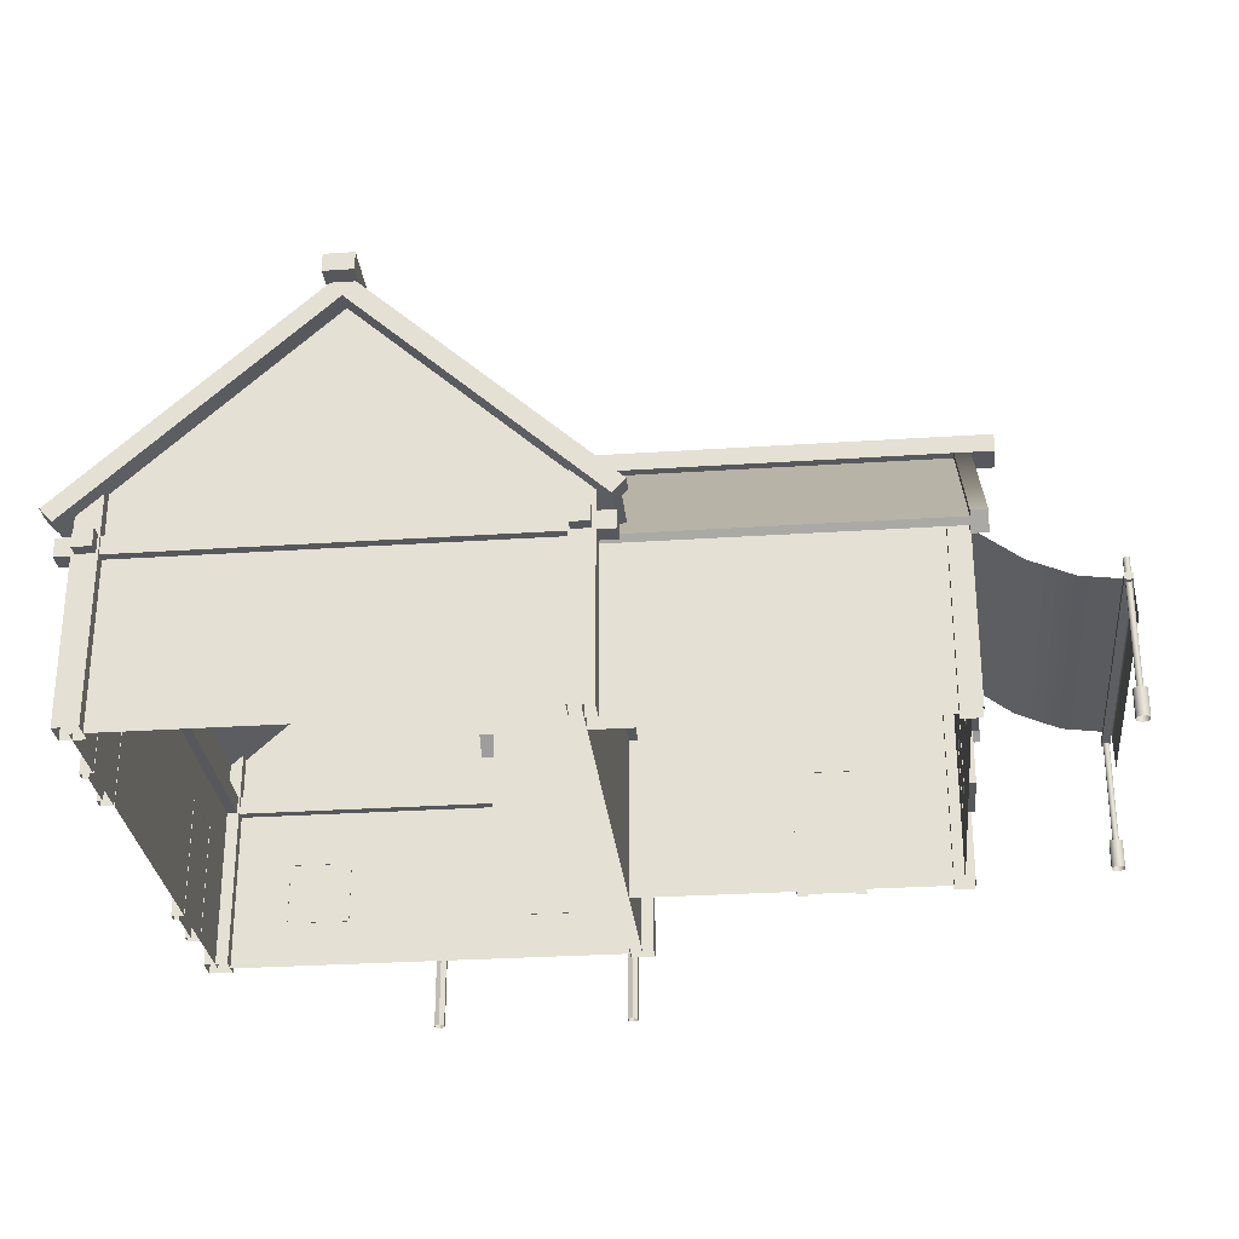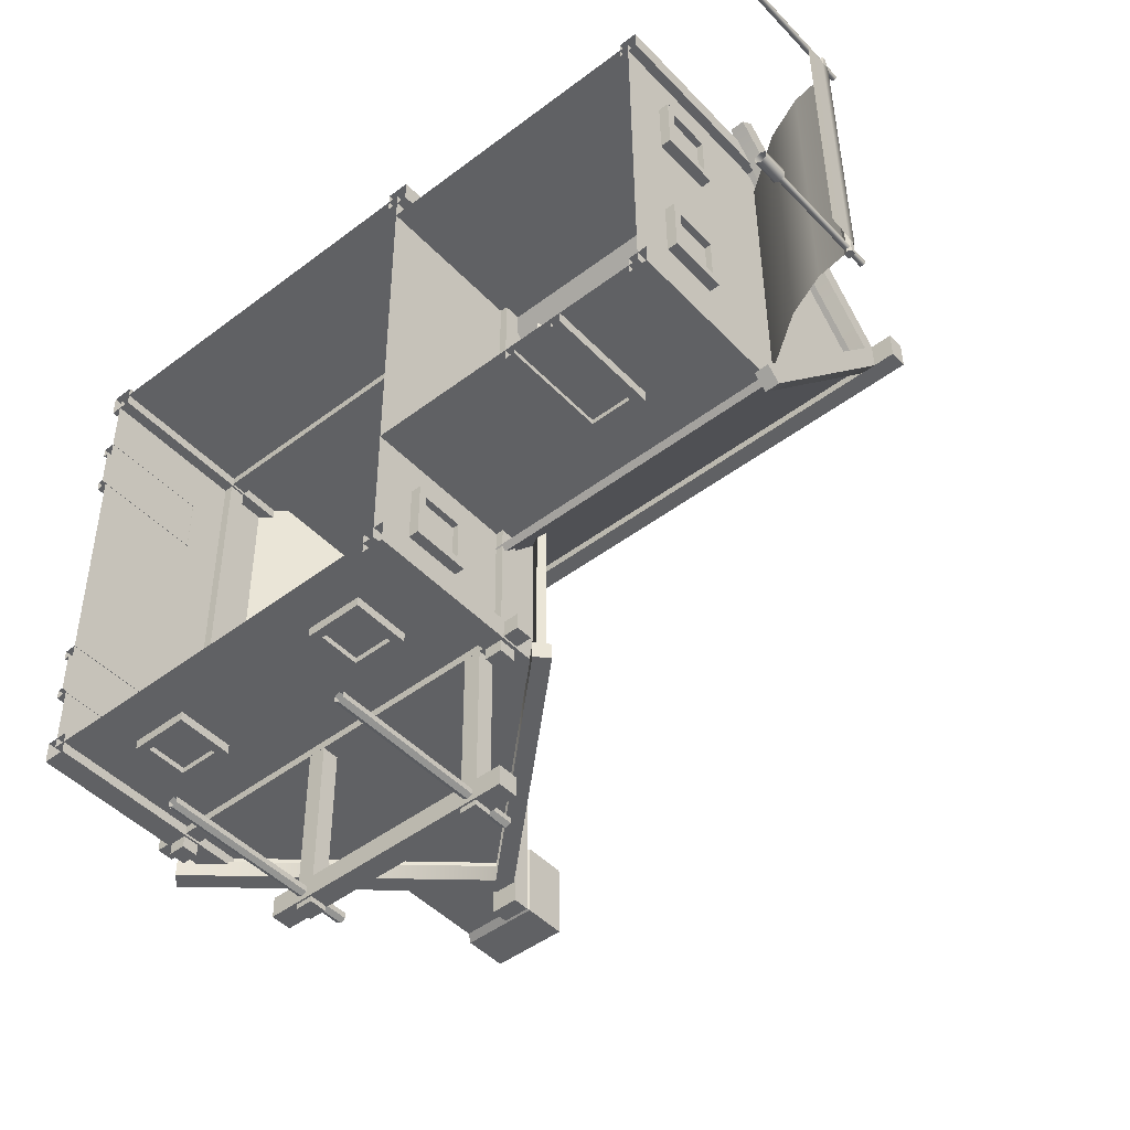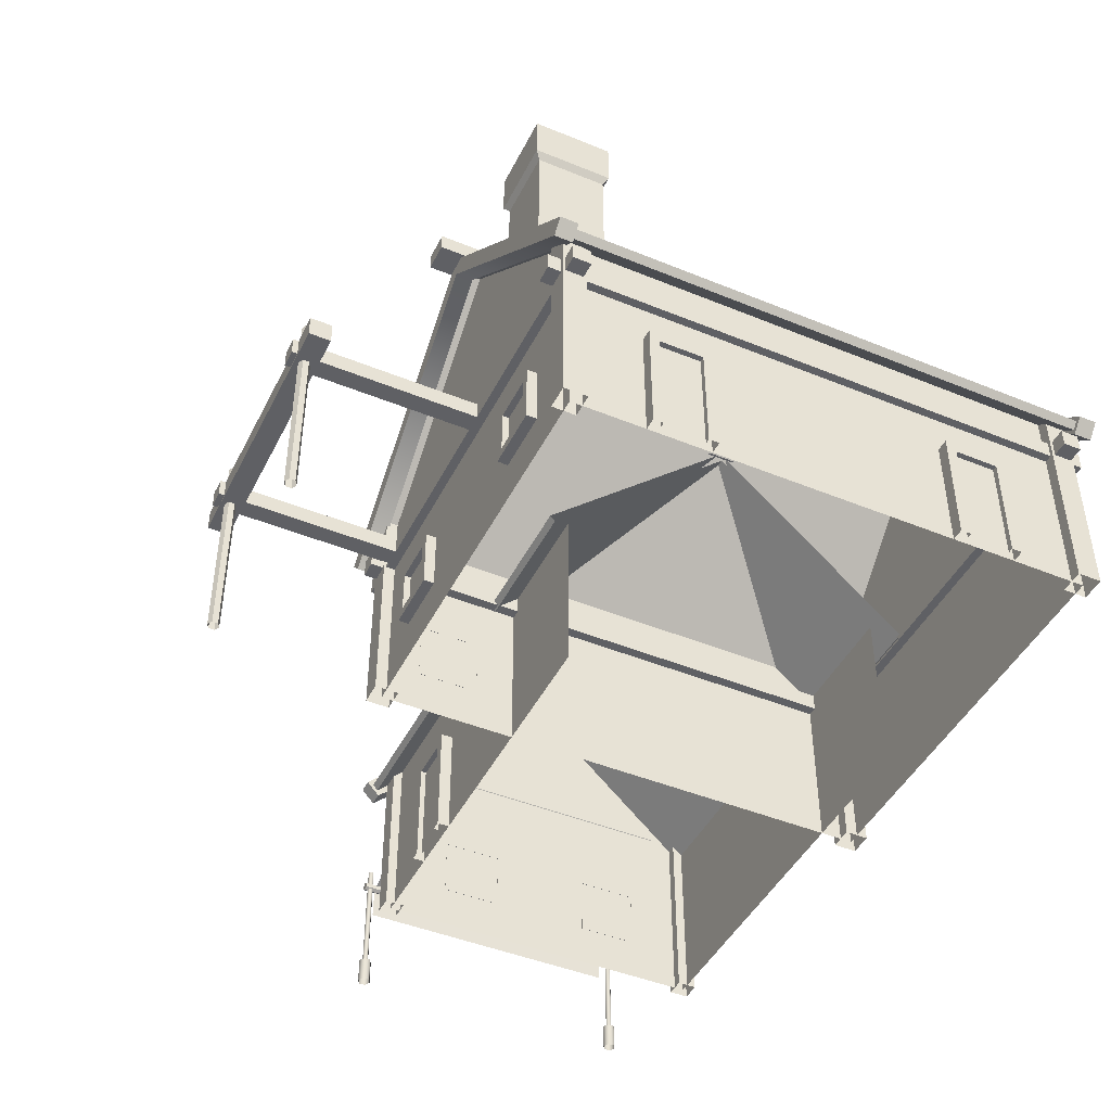
<metadata>
{"format":"obj","ext":"obj","renderer":"f3d","projection":"perspective","resolution":1024,"background":"white","views":[{"elev":-28.8,"azim":5.2,"up":"+Y"},{"elev":-46.6,"azim":40.5,"up":"+Z"},{"elev":-45.1,"azim":-115.9,"up":"+Y"}]}
</metadata>
<code>
g default
v 0.1379 -1.599 -1.028
v 0.1379 -0.2922 -1.028
v 0.1105 -0.2922 2.147
v 0.1105 -1.599 2.147
v -1.161 0.8712 2.136
v -1.161 -1.599 2.136
v -1.133 -1.599 -1.039
v -1.133 0.8712 -1.039
v 0.3313 -0.393 -1.143
v -1.132 0.9448 -1.155
v -1.161 0.9448 2.242
v 0.3021 -0.393 2.254
v -1.132 0.8711 -1.155
v 0.2941 -0.4337 -1.143
v 0.2648 -0.4337 2.254
v -1.161 0.8711 2.242
v 0.1882 -0.6146 -1.177
v 0.1882 -0.5044 -1.177
v 0.1584 -0.5044 2.29
v 0.1584 -0.6146 2.29
v 0.07798 -0.5044 -1.178
v 0.04811 -0.5044 2.289
v 0.07798 -0.6146 -1.178
v 0.04811 -0.6146 2.289
v -2.404 -1.599 -1.049
v -2.432 -1.599 2.125
v -2.432 -0.2922 2.125
v -2.404 -0.2922 -1.049
v -2.596 -0.393 -1.168
v -2.625 -0.393 2.229
v -2.588 -0.4337 2.229
v -2.558 -0.4337 -1.168
v -2.452 -0.6146 -1.199
v -2.482 -0.6146 2.267
v -2.482 -0.5044 2.267
v -2.452 -0.5044 -1.199
v -2.372 -0.5044 2.268
v -2.342 -0.5044 -1.198
v -2.372 -0.6146 2.268
v -2.342 -0.6146 -1.198
v 0.3114 -0.5044 -1.08
v 0.3114 -0.6146 -1.08
v -2.571 -0.6146 -1.105
v -2.571 -0.5044 -1.105
v 0.3104 -0.5044 -0.9698
v -2.572 -0.5044 -0.9946
v 0.3104 -0.6146 -0.9698
v -2.572 -0.6146 -0.9946
v 0.3679 -0.3888 -1.076
v 0.3689 -0.3888 -1.186
v -1.132 0.9831 -1.199
v -1.133 0.9831 -1.089
v 0.2936 -0.4702 -1.077
v -1.133 0.8337 -1.089
v 0.2945 -0.4702 -1.187
v -1.132 0.8337 -1.199
v -2.633 -0.3888 -1.102
v -2.633 -0.3888 -1.212
v -2.559 -0.4702 -1.101
v -2.558 -0.4702 -1.212
v 0.2083 -1.598 -1.097
v 0.2083 -0.351 -1.097
v 0.2071 -0.351 -0.9535
v 0.2071 -1.598 -0.9535
v 0.06344 -0.2187 -0.9547
v 0.06344 -1.598 -0.9547
v 0.06468 -0.2187 -1.098
v 0.06468 -1.598 -1.098
v 0.1797 -1.598 2.218
v 0.181 -1.598 2.074
v 0.181 -0.351 2.074
v 0.1797 -0.351 2.218
v 0.03736 -1.598 2.073
v 0.03736 -0.2187 2.073
v 0.03613 -1.598 2.216
v 0.03613 -0.2187 2.216
v -2.474 -1.598 -1.12
v -2.475 -1.598 -0.9766
v -2.475 -0.351 -0.9766
v -2.474 -0.351 -1.12
v -2.331 -1.598 -0.9754
v -2.331 -0.2187 -0.9754
v -2.33 -1.598 -1.119
v -2.33 -0.2187 -1.119
v -2.502 -1.598 2.194
v -2.502 -0.351 2.194
v -2.501 -0.351 2.051
v -2.501 -1.598 2.051
v -2.357 -0.2187 2.052
v -2.357 -1.598 2.052
v -2.358 -0.2187 2.196
v -2.358 -1.598 2.196
v 0.3397 -0.3888 2.199
v -1.161 0.9831 2.186
v -1.162 0.9831 2.297
v 0.3388 -0.3888 2.31
v 0.2653 -0.4702 2.199
v -1.161 0.8337 2.186
v 0.2644 -0.4702 2.309
v -1.162 0.8337 2.297
v -2.662 -0.3888 2.174
v -2.663 -0.3888 2.284
v -2.587 -0.4702 2.174
v -2.588 -0.4702 2.284
v 0.2831 -0.5044 2.202
v -2.599 -0.5044 2.177
v -2.599 -0.6146 2.177
v 0.2831 -0.6146 2.202
v 0.2841 -0.5044 2.092
v -2.599 -0.5044 2.067
v 0.2841 -0.6146 2.092
v -2.599 -0.6146 2.067
v -1.049 0.9193 -1.342
v -1.049 1.03 -1.342
v -1.081 1.03 2.405
v -1.081 0.9193 2.405
v -1.224 1.03 -1.344
v -1.256 1.03 2.403
v -1.224 0.9193 -1.344
v -1.256 0.9193 2.403
v 1.398 -1.599 -0.2209
v 1.131 -1.599 -0.2232
v 1.131 -0.9348 -0.2232
v 1.398 -0.9348 -0.2209
v 1.069 -1.599 -0.179
v 1.069 -0.8728 -0.179
v 1.069 -0.8728 -0.257
v 1.069 -1.599 -0.257
v 1.46 -0.8728 -0.1757
v 1.46 -0.8728 -0.2536
v 1.46 -1.599 -0.1757
v 1.46 -1.599 -0.2536
v 1.132 -0.9348 -0.2564
v 1.132 -1.599 -0.2564
v 1.398 -0.9348 -0.2541
v 1.398 -1.599 -0.2541
v -1.594 1.592 -0.7343
v -1.749 1.592 -0.5821
v -1.442 1.592 -0.5795
v -1.442 1.669 -0.5795
v -1.749 1.669 -0.5821
v -1.346 1.669 -0.4827
v -1.845 1.669 -0.487
v -1.346 1.384 -0.4827
v -1.845 1.384 -0.487
v -1.375 1.334 -0.5122
v -1.816 1.334 -0.516
v -1.375 0.2303 -0.5122
v -1.816 0.2303 -0.516
v -1.439 1.592 -0.8865
v -1.439 1.669 -0.8865
v -1.342 1.669 -0.9816
v -1.342 1.384 -0.9816
v -1.372 1.334 -0.9526
v -1.372 0.2303 -0.9526
v -1.746 1.592 -0.8891
v -1.746 1.669 -0.8891
v -1.841 1.669 -0.9859
v -1.841 1.384 -0.9859
v -1.812 1.334 -0.9564
v -1.812 0.2303 -0.9564
v 1.985 -1.599 1.955
v 1.985 -0.5042 1.955
v -0.675 -0.5042 1.932
v -0.675 -1.599 1.932
v -0.7544 0.5323 0.8667
v -0.765 -0.5886 2.093
v 2.081 -0.5886 2.117
v 2.092 0.5323 0.8912
v 2.082 -0.6227 2.086
v -0.7647 -0.6227 2.062
v -0.7544 0.4706 0.8667
v 2.092 0.4706 0.8912
v 1.994 -1.599 0.8904
v 1.994 0.4706 0.8904
v 2.046 0.5815 0.8908
v 2.035 -0.5765 2.158
v 2.127 -0.5765 2.158
v 2.138 0.5815 0.8916
v 2.046 0.4188 0.8908
v 2.035 -0.6651 2.077
v 2.138 0.4188 0.8916
v 2.128 -0.6651 2.077
v 2.043 -1.598 2.014
v 2.043 -0.5534 2.014
v 1.923 -0.5534 2.013
v 1.923 -1.598 2.013
v 1.924 -0.4425 1.893
v 1.924 -1.598 1.893
v 2.044 -0.4425 1.894
v 2.044 -1.598 1.894
v 2.003 -1.599 -0.1747
v -0.6567 -1.599 -0.1976
v -0.6567 -0.5042 -0.1976
v 2.003 -0.5042 -0.1747
v 2.102 -0.5886 -0.335
v -0.7438 -0.5886 -0.3596
v 2.102 -0.6227 -0.3039
v -0.7441 -0.6227 -0.3284
v 2.149 -0.5765 -0.3752
v 2.057 -0.5765 -0.376
v 2.056 -0.6651 -0.2949
v 2.148 -0.6651 -0.2941
v 2.062 -1.598 -0.2326
v 1.942 -1.598 -0.2337
v 1.942 -0.5534 -0.2337
v 2.062 -0.5534 -0.2326
v 1.941 -1.598 -0.1133
v 1.941 -0.4425 -0.1133
v 2.061 -1.598 -0.1123
v 2.061 -0.4425 -0.1123
v -0.7569 0.6112 0.7792
v 2.273 0.6112 0.8053
v 2.273 0.501 0.8053
v -0.7569 0.501 0.7792
v -0.7584 0.6112 0.9545
v 2.271 0.6112 0.9806
v -0.7584 0.501 0.9545
v 2.271 0.501 0.9806
v 2.316 -0.6462 1.762
v 2.331 -0.6462 0.02128
v 1.997 -0.395 0.01841
v 1.982 -0.395 1.759
v 2.571 -0.7561 1.764
v 2.586 -0.7561 0.02348
v 2.818 -0.7894 1.766
v 2.833 -0.7894 0.02561
v 2.846 -0.8052 1.767
v 2.861 -0.8052 0.02585
v 2.848 -0.858 1.767
v 2.863 -0.858 0.02586
v 2.854 -1.012 1.767
v 2.869 -1.012 0.02591
v 2.832 -0.7927 -0.0576
v 2.816 -0.7927 1.858
v 2.839 -0.8064 1.858
v 2.856 -0.8064 -0.0574
v 2.808 -0.8064 -0.05781
v 2.792 -0.8064 1.857
v 2.808 -0.834 -0.05781
v 2.792 -0.834 1.857
v 2.832 -0.8478 -0.0576
v 2.816 -0.8478 1.858
v 2.856 -0.834 -0.0574
v 2.839 -0.834 1.858
v 2.849 -1.437 -0.008751
v 2.849 -0.6985 -0.008751
v 2.832 -0.6985 0.000753
v 2.832 -1.437 0.000753
v 2.849 -1.437 -0.02805
v 2.849 -0.6985 -0.02805
v 2.832 -1.437 -0.03784
v 2.832 -0.6985 -0.03784
v 2.815 -1.437 -0.02834
v 2.815 -0.6985 -0.02834
v 2.815 -1.437 -0.009045
v 2.815 -0.6985 -0.009045
v 2.832 -1.438 0.0224
v 2.867 -1.438 0.002233
v 2.868 -1.438 -0.03872
v 2.832 -1.438 -0.05949
v 2.797 -1.438 -0.03932
v 2.796 -1.438 0.001626
v 2.832 -1.599 0.0224
v 2.867 -1.599 0.002233
v 2.868 -1.599 -0.03872
v 2.832 -1.599 -0.05949
v 2.797 -1.599 -0.03932
v 2.796 -1.599 0.001626
v 2.833 -1.437 1.807
v 2.816 -1.437 1.797
v 2.816 -0.6985 1.797
v 2.833 -0.6985 1.807
v 2.833 -1.437 1.826
v 2.833 -0.6985 1.826
v 2.816 -1.437 1.836
v 2.816 -0.6985 1.836
v 2.799 -1.437 1.826
v 2.799 -0.6985 1.826
v 2.8 -1.437 1.807
v 2.8 -0.6985 1.807
v 2.852 -1.438 1.796
v 2.817 -1.438 1.776
v 2.851 -1.438 1.837
v 2.816 -1.438 1.858
v 2.781 -1.438 1.837
v 2.781 -1.438 1.796
v 2.852 -1.599 1.796
v 2.817 -1.599 1.776
v 2.851 -1.599 1.837
v 2.816 -1.599 1.858
v 2.781 -1.599 1.837
v 2.781 -1.599 1.796
v 0.1588 -1.271 -0.4829
v 0.1611 -1.271 -0.7492
v 0.1611 -1.005 -0.7492
v 0.1588 -1.005 -0.4829
v 0.1316 -1.326 -0.4288
v 0.1348 -1.326 -0.8038
v 0.2012 -1.326 -0.8032
v 0.198 -1.326 -0.4282
v 0.1348 -0.9508 -0.8038
v 0.2012 -0.9508 -0.8032
v 0.1316 -0.9508 -0.4288
v 0.198 -0.9508 -0.4282
v 0.2008 -1.271 -0.7489
v 0.1985 -1.271 -0.4826
v 0.2008 -1.005 -0.7489
v 0.1985 -1.005 -0.4826
v 0.03798 -0.5038 -2.221
v 0.02814 -0.5038 -1.079
v 0.02814 -0.614 -1.079
v 0.03798 -0.614 -2.221
v -0.07227 -0.5038 -2.221
v -0.08211 -0.5038 -1.08
v -0.07227 -0.614 -2.221
v -0.08211 -0.614 -1.08
v 0.01939 -0.3186 -2.144
v 0.01939 -1.604 -2.144
v -0.01148 -1.604 -2.162
v -0.01148 -0.3186 -2.162
v 0.01909 -0.3186 -2.108
v 0.01909 -1.604 -2.108
v -0.0121 -0.3186 -2.091
v -0.0121 -1.604 -2.091
v -0.04298 -0.3186 -2.109
v -0.04298 -1.604 -2.109
v -0.04267 -0.3186 -2.145
v -0.04267 -1.604 -2.145
v -1.282 -0.5038 -2.232
v -1.282 -0.614 -2.232
v -1.292 -0.614 -1.09
v -1.292 -0.5038 -1.09
v -1.172 -0.5038 -2.231
v -1.182 -0.5038 -1.089
v -1.172 -0.614 -2.231
v -1.182 -0.614 -1.089
v -1.265 -0.3186 -2.155
v -1.234 -0.3186 -2.173
v -1.234 -1.604 -2.173
v -1.265 -1.604 -2.155
v -1.265 -0.3186 -2.119
v -1.265 -1.604 -2.119
v -1.234 -0.3186 -2.101
v -1.234 -1.604 -2.101
v -1.203 -0.3186 -2.119
v -1.203 -1.604 -2.119
v -1.203 -0.3186 -2.155
v -1.203 -1.604 -2.155
v 0.2131 -0.4926 -2.052
v -1.46 -0.4926 -2.066
v -1.46 -0.6252 -2.066
v 0.2131 -0.6252 -2.052
v 0.2142 -0.4926 -2.184
v -1.459 -0.4926 -2.199
v 0.2142 -0.6252 -2.184
v -1.459 -0.6252 -2.199
v -0.2869 -1.271 -1.055
v -0.5532 -1.271 -1.057
v -0.5532 -1.005 -1.057
v -0.2869 -1.005 -1.055
v -0.2328 -1.326 -1.027
v -0.6078 -1.326 -1.031
v -0.6072 -1.326 -1.097
v -0.2322 -1.326 -1.094
v -0.6078 -0.9508 -1.031
v -0.6072 -0.9508 -1.097
v -0.2328 -0.9508 -1.027
v -0.2322 -0.9508 -1.094
v -0.5529 -1.271 -1.097
v -0.2865 -1.271 -1.094
v -0.5529 -1.005 -1.097
v -0.2865 -1.005 -1.094
v -1.681 -1.271 -1.067
v -1.948 -1.271 -1.069
v -1.948 -1.005 -1.069
v -1.681 -1.005 -1.067
v -1.627 -1.326 -1.04
v -2.002 -1.326 -1.043
v -2.002 -1.326 -1.109
v -1.627 -1.326 -1.106
v -2.002 -0.9508 -1.043
v -2.002 -0.9508 -1.109
v -1.627 -0.9508 -1.04
v -1.627 -0.9508 -1.106
v -1.947 -1.271 -1.109
v -1.681 -1.271 -1.106
v -1.947 -1.005 -1.109
v -1.681 -1.005 -1.106
v -2.451 -1.599 -0.5415
v -2.454 -1.599 -0.2751
v -2.454 -0.9348 -0.2751
v -2.451 -0.9348 -0.5415
v -2.409 -1.599 -0.2124
v -2.409 -0.8728 -0.2124
v -2.487 -0.8728 -0.2131
v -2.487 -1.599 -0.2131
v -2.406 -0.8728 -0.6034
v -2.484 -0.8728 -0.6041
v -2.406 -1.599 -0.6034
v -2.484 -1.599 -0.6041
v -2.487 -0.9348 -0.2754
v -2.487 -1.599 -0.2754
v -2.484 -0.9348 -0.5418
v -2.484 -1.599 -0.5418
v -2.468 -1.599 1.342
v -2.47 -1.599 1.609
v -2.47 -0.9348 1.609
v -2.468 -0.9348 1.342
v -2.426 -1.599 1.672
v -2.426 -0.8728 1.672
v -2.504 -0.8728 1.671
v -2.504 -1.599 1.671
v -2.422 -0.8728 1.281
v -2.5 -0.8728 1.28
v -2.422 -1.599 1.281
v -2.5 -1.599 1.28
v -2.503 -0.9348 1.609
v -2.503 -1.599 1.609
v -2.501 -0.9348 1.342
v -2.501 -1.599 1.342
v 2.022 -1.271 0.519
v 2.025 -1.271 0.2527
v 2.025 -1.005 0.2527
v 2.022 -1.005 0.519
v 1.995 -1.326 0.5731
v 1.998 -1.326 0.1981
v 2.065 -1.326 0.1987
v 2.061 -1.326 0.5737
v 1.998 -0.9508 0.1981
v 2.065 -0.9508 0.1987
v 1.995 -0.9508 0.5731
v 2.061 -0.9508 0.5737
v 2.064 -1.271 0.253
v 2.062 -1.271 0.5194
v 2.064 -1.005 0.253
v 2.062 -1.005 0.5194
v 2.014 -1.271 1.523
v 2.016 -1.271 1.257
v 2.016 -1.005 1.257
v 2.014 -1.005 1.523
v 1.986 -1.326 1.577
v 1.99 -1.326 1.202
v 2.056 -1.326 1.203
v 2.053 -1.326 1.578
v 1.99 -0.9508 1.202
v 2.056 -0.9508 1.203
v 1.986 -0.9508 1.577
v 2.053 -0.9508 1.578
v 2.056 -1.271 1.257
v 2.053 -1.271 1.523
v 2.056 -1.005 1.257
v 2.053 -1.005 1.523
g House_3
f 1 2 3 4
f 4 3 5 6
f 2 1 7 8
f 9 10 11 12
f 13 14 15 16
f 9 12 15 14
f 17 18 19 20
f 18 21 22 19
f 21 23 24 22
f 24 23 17 20
f 22 24 20 19
f 17 23 21 18
f 25 26 27 28
f 26 6 5 27
f 28 8 7 25
f 29 30 11 10
f 13 16 31 32
f 29 32 31 30
f 33 34 35 36
f 36 35 37 38
f 38 37 39 40
f 39 34 33 40
f 37 35 34 39
f 33 36 38 40
f 41 42 43 44
f 45 41 44 46
f 47 45 46 48
f 42 47 48 43
f 46 44 43 48
f 42 41 45 47
f 49 50 51 52
f 53 49 52 54
f 55 53 54 56
f 50 55 56 51
f 50 49 53 55
f 57 52 51 58
f 59 54 52 57
f 60 56 54 59
f 58 51 56 60
f 58 60 59 57
f 61 62 63 64
f 64 63 65 66
f 66 65 67 68
f 68 67 62 61
f 69 70 71 72
f 70 73 74 71
f 73 75 76 74
f 75 69 72 76
f 77 78 79 80
f 78 81 82 79
f 81 83 84 82
f 83 77 80 84
f 85 86 87 88
f 88 87 89 90
f 90 89 91 92
f 92 91 86 85
f 93 94 95 96
f 97 98 94 93
f 99 100 98 97
f 96 95 100 99
f 96 99 97 93
f 101 102 95 94
f 103 101 94 98
f 104 103 98 100
f 102 104 100 95
f 102 101 103 104
f 105 106 107 108
f 109 110 106 105
f 111 112 110 109
f 108 107 112 111
f 110 112 107 106
f 108 111 109 105
f 113 114 115 116
f 114 117 118 115
f 117 119 120 118
f 120 119 113 116
f 118 120 116 115
f 113 119 117 114
f 121 122 123 124
f 125 126 127 128
f 126 129 130 127
f 129 131 132 130
f 128 127 133 134
f 127 130 135 133
f 130 132 136 135
f 134 133 123 122
f 133 135 124 123
f 135 136 121 124
f 137 138 139
f 140 139 138 141
f 142 140 141 143
f 144 142 143 145
f 146 144 145 147
f 148 146 147 149
f 137 139 150
f 151 150 139 140
f 152 151 140 142
f 153 152 142 144
f 154 153 144 146
f 155 154 146 148
f 137 156 138
f 157 141 138 156
f 158 143 141 157
f 159 145 143 158
f 160 147 145 159
f 161 149 147 160
f 137 150 156
f 151 157 156 150
f 152 158 157 151
f 153 159 158 152
f 154 160 159 153
f 155 161 160 154
f 162 163 164 165
f 166 167 168 169
f 170 171 172 173
f 171 170 168 167
f 163 162 174 175
f 176 177 178 179
f 180 181 177 176
f 182 183 181 180
f 179 178 183 182
f 181 183 178 177
f 184 185 186 187
f 187 186 188 189
f 189 188 190 191
f 191 190 185 184
f 192 193 194 195
f 166 169 196 197
f 198 173 172 199
f 199 197 196 198
f 195 175 174 192
f 176 179 200 201
f 180 176 201 202
f 182 180 202 203
f 179 182 203 200
f 202 201 200 203
f 204 205 206 207
f 205 208 209 206
f 208 210 211 209
f 210 204 207 211
f 212 213 214 215
f 216 217 213 212
f 218 219 217 216
f 215 214 219 218
f 217 219 214 213
f 220 221 222 223
f 224 225 221 220
f 226 227 225 224
f 228 229 227 226
f 230 231 229 228
f 232 233 231 230
f 234 235 236 237
f 238 239 235 234
f 240 241 239 238
f 242 243 241 240
f 244 245 243 242
f 237 236 245 244
f 243 245 236 241
f 239 241 236 235
f 238 234 237 240
f 237 244 242 240
f 246 247 248 249
f 250 251 247 246
f 252 253 251 250
f 254 255 253 252
f 256 257 255 254
f 249 248 257 256
f 255 257 248 253
f 251 253 248 247
f 246 249 258 259
f 250 246 259 260
f 252 250 260 261
f 254 252 261 262
f 256 254 262 263
f 249 256 263 258
f 259 258 264 265
f 260 259 265 266
f 261 260 266 267
f 262 261 267 268
f 263 262 268 269
f 258 263 269 264
f 270 271 272 273
f 274 270 273 275
f 276 274 275 277
f 278 276 277 279
f 280 278 279 281
f 271 280 281 272
f 272 281 279 277
f 272 277 275 273
f 270 282 283 271
f 274 284 282 270
f 276 285 284 274
f 278 286 285 276
f 280 287 286 278
f 271 283 287 280
f 282 288 289 283
f 284 290 288 282
f 285 291 290 284
f 286 292 291 285
f 287 293 292 286
f 283 289 293 287
f 294 295 296 297
f 298 299 300 301
f 299 302 303 300
f 302 304 305 303
f 304 298 301 305
f 301 300 306 307
f 300 303 308 306
f 303 305 309 308
f 305 301 307 309
f 307 306 295 294
f 306 308 296 295
f 308 309 297 296
f 309 307 294 297
f 310 311 312 313
f 314 315 311 310
f 316 317 315 314
f 313 312 317 316
f 313 316 314 310
f 318 319 320 321
f 322 323 319 318
f 324 325 323 322
f 326 327 325 324
f 328 329 327 326
f 321 320 329 328
f 322 318 321 324
f 321 328 326 324
f 330 331 332 333
f 334 330 333 335
f 336 334 335 337
f 331 336 337 332
f 331 330 334 336
f 338 339 340 341
f 342 338 341 343
f 344 342 343 345
f 346 344 345 347
f 348 346 347 349
f 339 348 349 340
f 346 348 339 344
f 342 344 339 338
f 350 351 352 353
f 354 355 351 350
f 356 357 355 354
f 353 352 357 356
f 355 357 352 351
f 353 356 354 350
f 358 359 360 361
f 362 363 364 365
f 363 366 367 364
f 366 368 369 367
f 368 362 365 369
f 365 364 370 371
f 364 367 372 370
f 367 369 373 372
f 369 365 371 373
f 371 370 359 358
f 370 372 360 359
f 372 373 361 360
f 373 371 358 361
f 374 375 376 377
f 378 379 380 381
f 379 382 383 380
f 382 384 385 383
f 384 378 381 385
f 381 380 386 387
f 380 383 388 386
f 383 385 389 388
f 385 381 387 389
f 387 386 375 374
f 386 388 376 375
f 388 389 377 376
f 389 387 374 377
f 390 391 392 393
f 394 395 396 397
f 395 398 399 396
f 398 400 401 399
f 397 396 402 403
f 396 399 404 402
f 399 401 405 404
f 403 402 392 391
f 402 404 393 392
f 404 405 390 393
f 406 407 408 409
f 410 411 412 413
f 411 414 415 412
f 414 416 417 415
f 413 412 418 419
f 412 415 420 418
f 415 417 421 420
f 419 418 408 407
f 418 420 409 408
f 420 421 406 409
f 422 423 424 425
f 426 427 428 429
f 427 430 431 428
f 430 432 433 431
f 432 426 429 433
f 429 428 434 435
f 428 431 436 434
f 431 433 437 436
f 433 429 435 437
f 435 434 423 422
f 434 436 424 423
f 436 437 425 424
f 437 435 422 425
f 438 439 440 441
f 442 443 444 445
f 443 446 447 444
f 446 448 449 447
f 448 442 445 449
f 445 444 450 451
f 444 447 452 450
f 447 449 453 452
f 449 445 451 453
f 451 450 439 438
f 450 452 440 439
f 452 453 441 440
f 453 451 438 441

</code>
